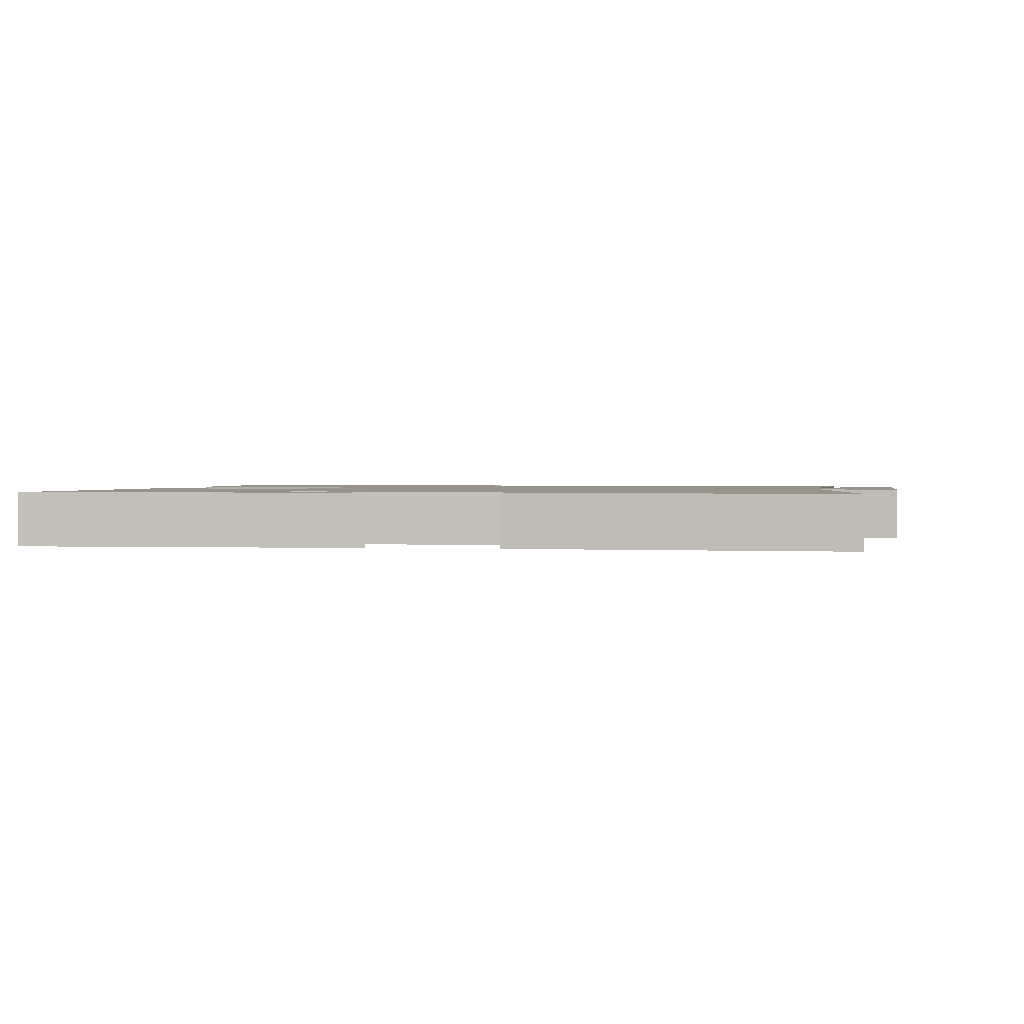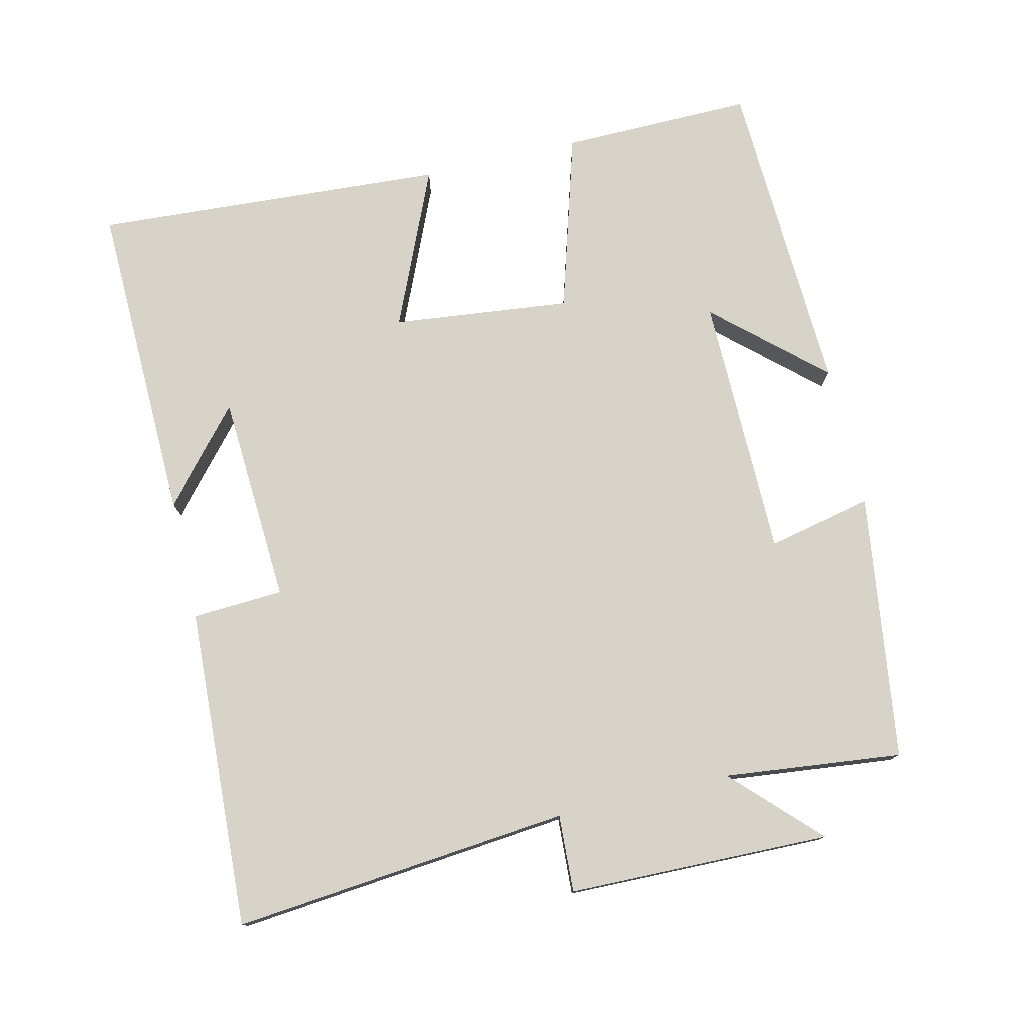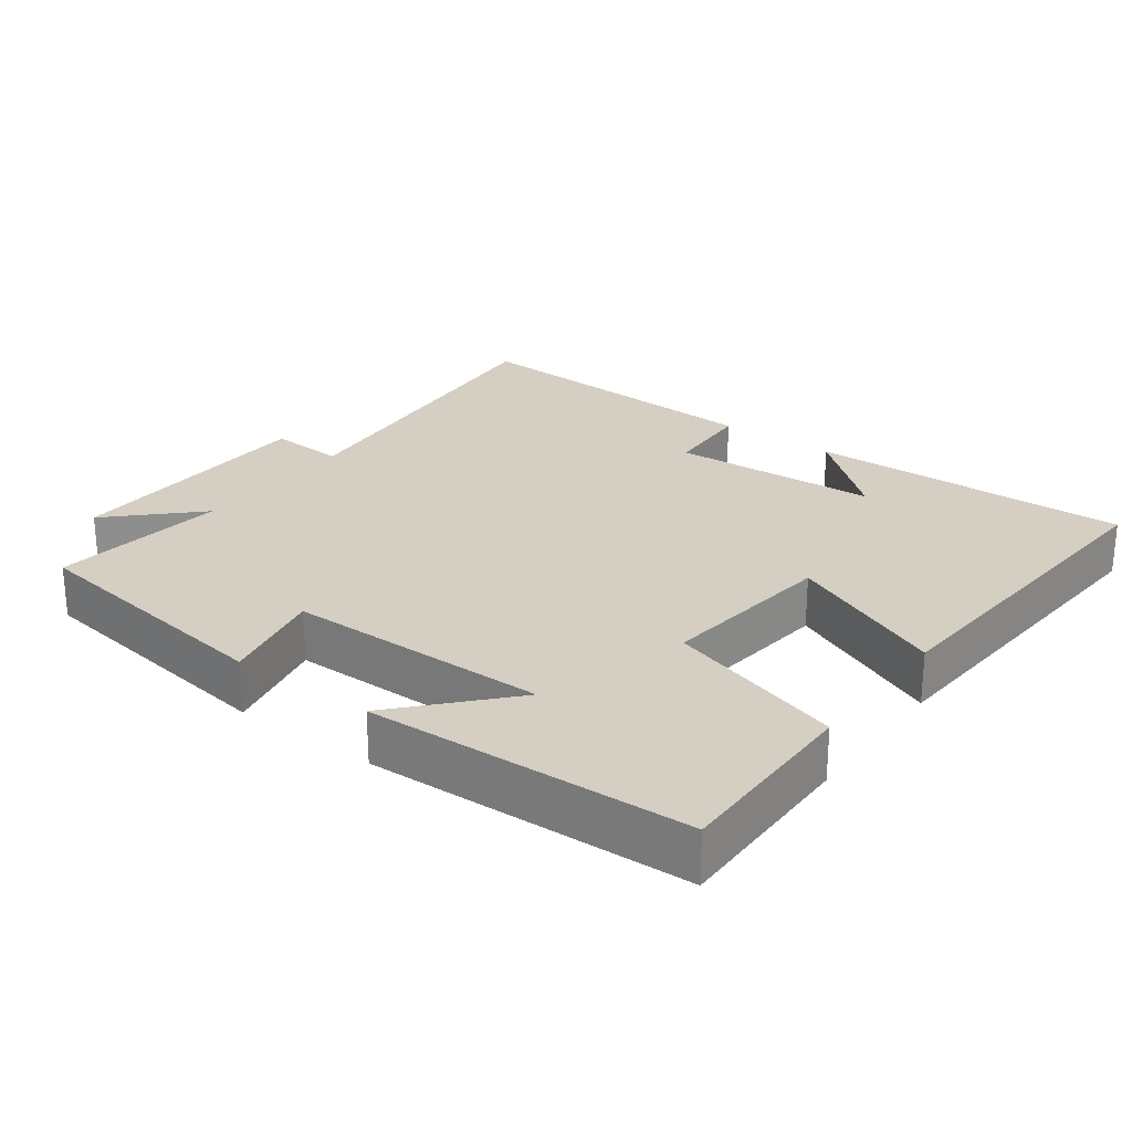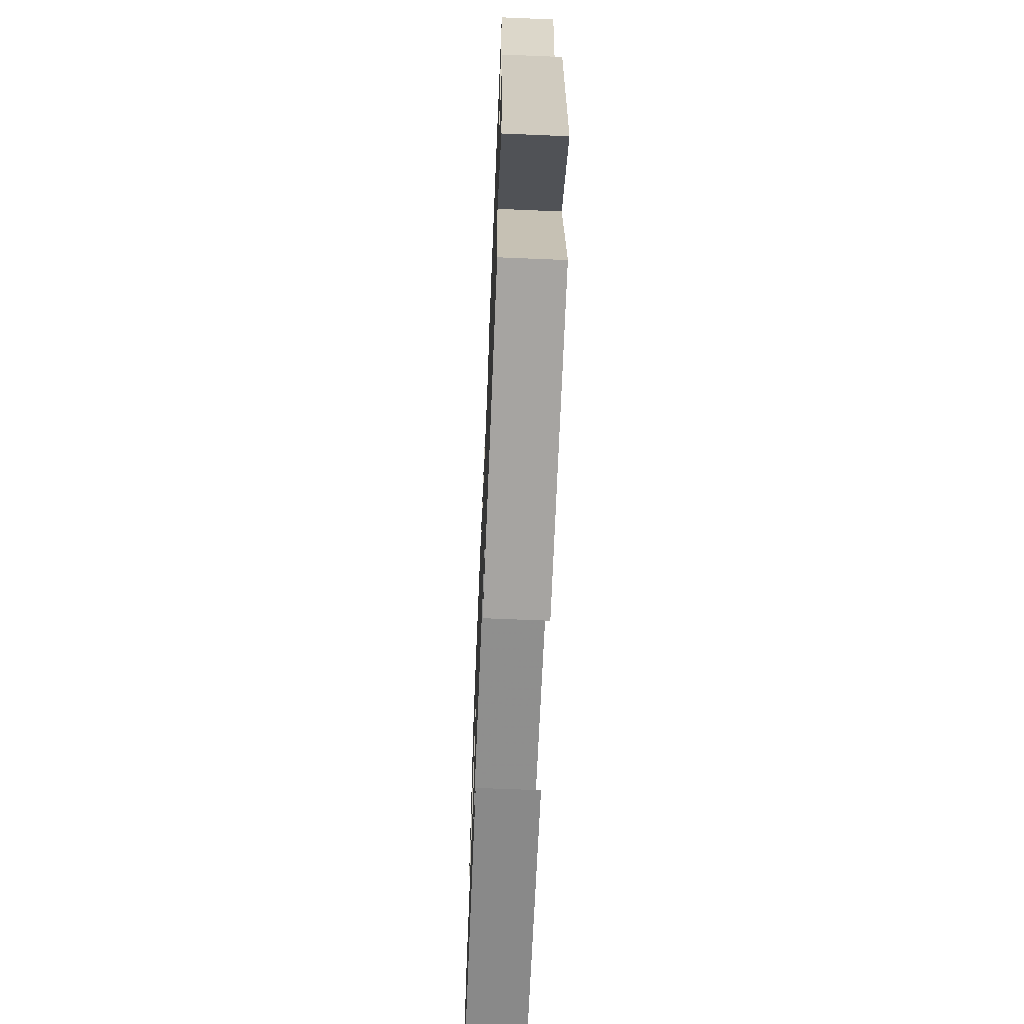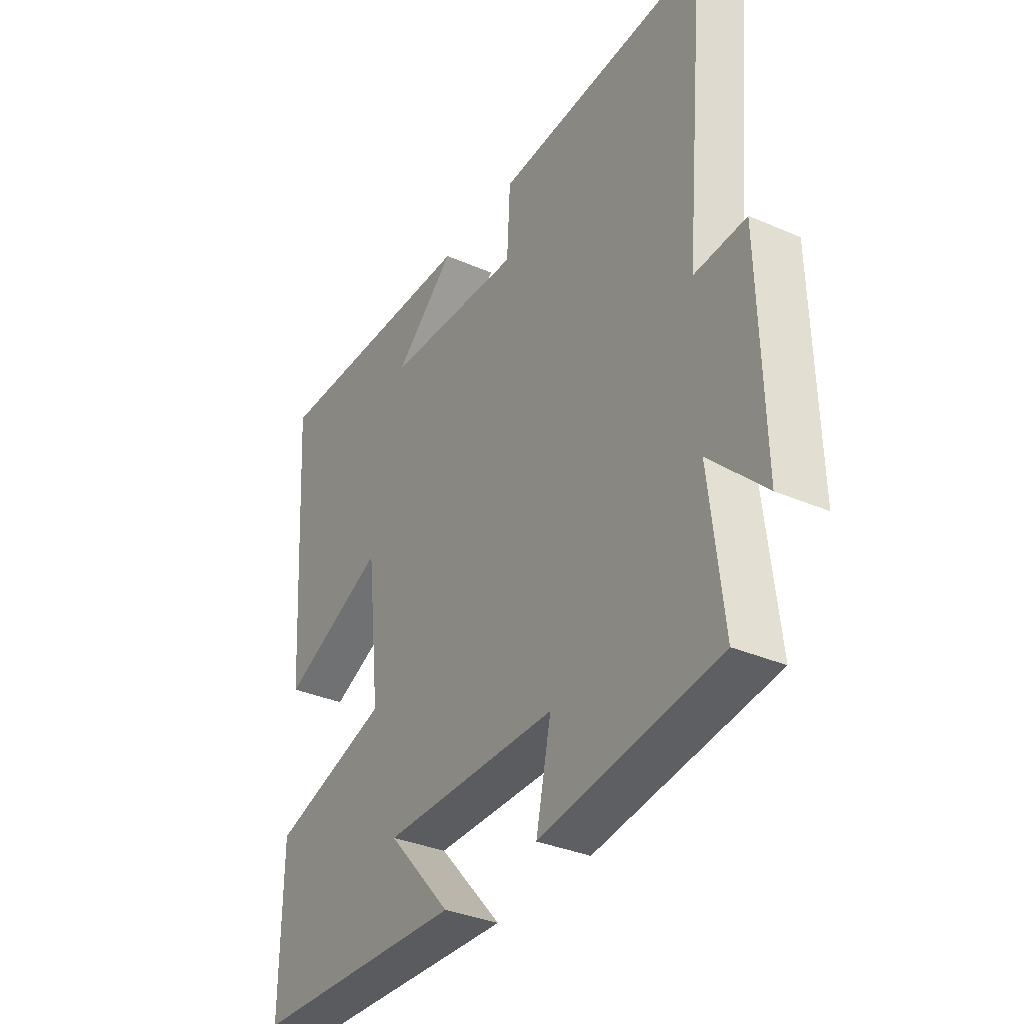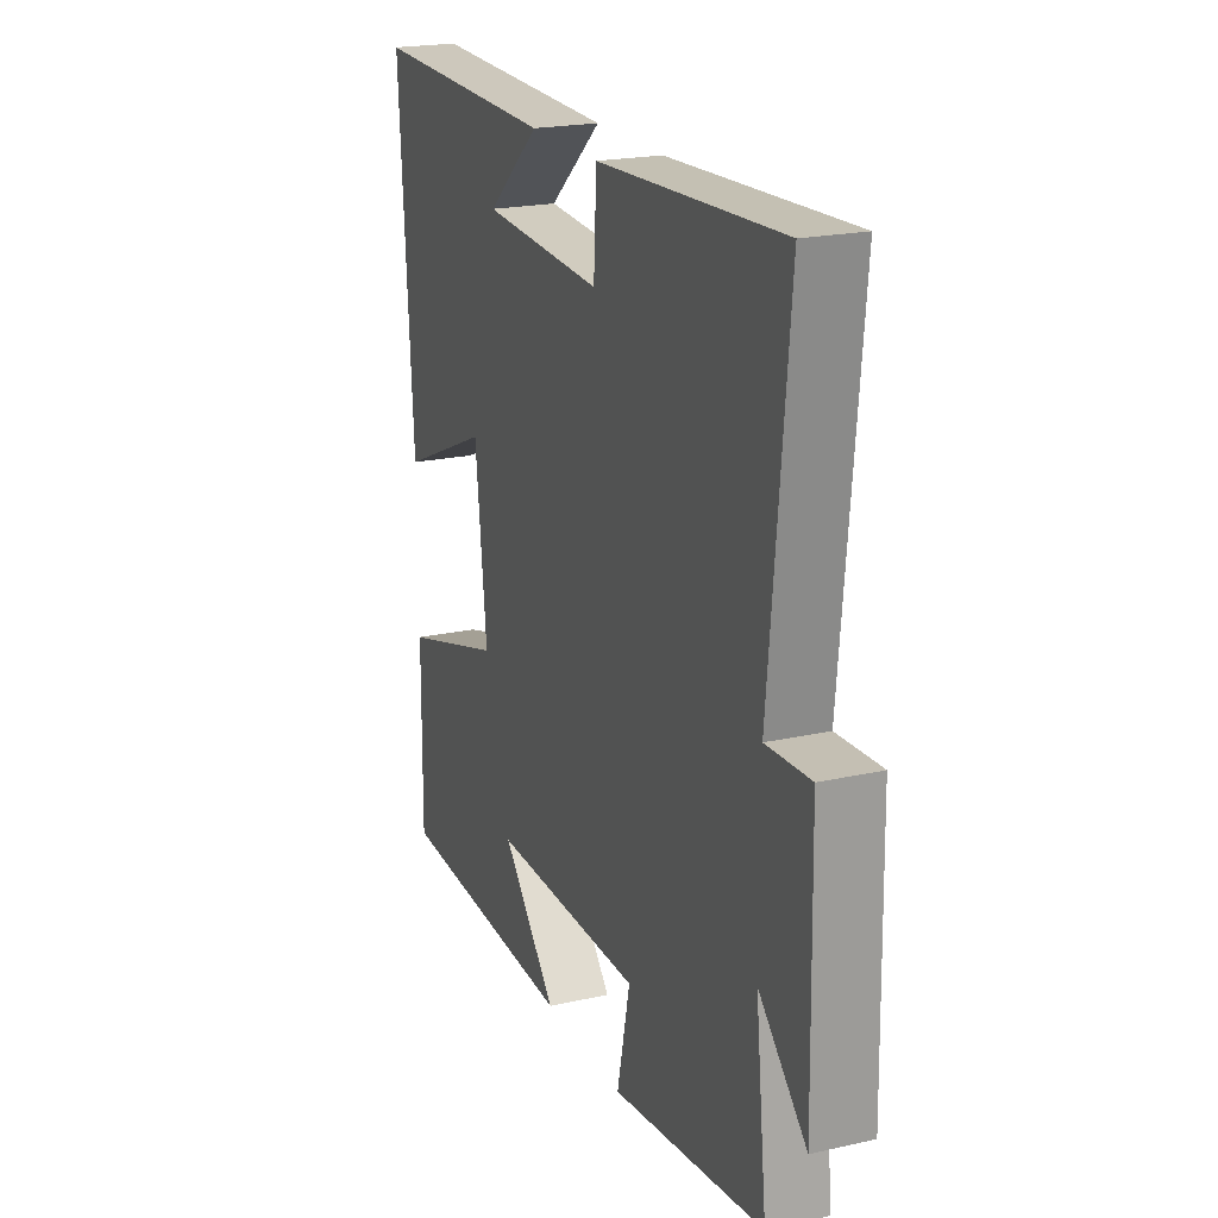
<metadata>
{"format":"obj","ext":"obj","renderer":"f3d","projection":"perspective","resolution":1024,"background":"white","views":[{"elev":1.3,"azim":8.1,"up":"+Y"},{"elev":76.9,"azim":76.7,"up":"+Y"},{"elev":25.4,"azim":-143.4,"up":"+Y"},{"elev":-65.4,"azim":87.6,"up":"+Z"},{"elev":-34.2,"azim":59.6,"up":"+Z"},{"elev":20.9,"azim":68.1,"up":"+Z"}]}
</metadata>
<code>
v -0.532 0.07 0.51
v -0.076 0.07 0.5
v -0.205 0.07 0.389
v 0.089 0.07 0.373
v 0.096 0.07 0.5
v 0.545 0.07 0.523
v 0.5 0.07 0.05
v 0.608 0.07 0.056
v 0.616 0.07 -0.312
v 0.5 0.07 -0.198
v 0.528 0.07 -0.447
v 0.154 0.07 -0.5
v 0.186 0.07 -0.353
v -0.184 0.07 -0.351
v -0.05 0.07 -0.5
v -0.503 0.07 -0.482
v -0.5 0.07 -0.213
v -0.249 0.07 -0.138
v -0.277 0.07 0.112
v -0.5 0.07 0.015
v -0.532 0 0.51
v -0.076 0 0.5
v -0.205 0 0.389
v 0.089 0 0.373
v 0.096 0 0.5
v 0.545 0 0.523
v 0.5 0 0.05
v 0.608 0 0.056
v 0.616 0 -0.312
v 0.5 0 -0.198
v 0.528 0 -0.447
v 0.154 0 -0.5
v 0.186 0 -0.353
v -0.184 0 -0.351
v -0.05 0 -0.5
v -0.503 0 -0.482
v -0.5 0 -0.213
v -0.249 0 -0.138
v -0.277 0 0.112
v -0.5 0 0.015
f 19 20 1
f 16 17 18
f 14 15 16
f 14 16 18
f 13 14 18 19
f 10 11 12 13
f 7 8 9 10
f 13 19 1
f 10 13 1
f 7 10 1
f 4 5 6 7
f 1 2 3
f 7 1 3
f 3 4 7
f 21 40 39
f 38 37 36
f 36 35 34
f 38 36 34
f 39 38 34 33
f 33 32 31 30
f 30 29 28 27
f 21 39 33
f 21 33 30
f 21 30 27
f 27 26 25 24
f 23 22 21
f 23 21 27
f 27 24 23
f 1 21 22 2
f 2 22 23 3
f 3 23 24 4
f 4 24 25 5
f 5 25 26 6
f 6 26 27 7
f 7 27 28 8
f 8 28 29 9
f 9 29 30 10
f 10 30 31 11
f 11 31 32 12
f 12 32 33 13
f 13 33 34 14
f 14 34 35 15
f 15 35 36 16
f 16 36 37 17
f 17 37 38 18
f 18 38 39 19
f 19 39 40 20
f 20 40 21 1

</code>
